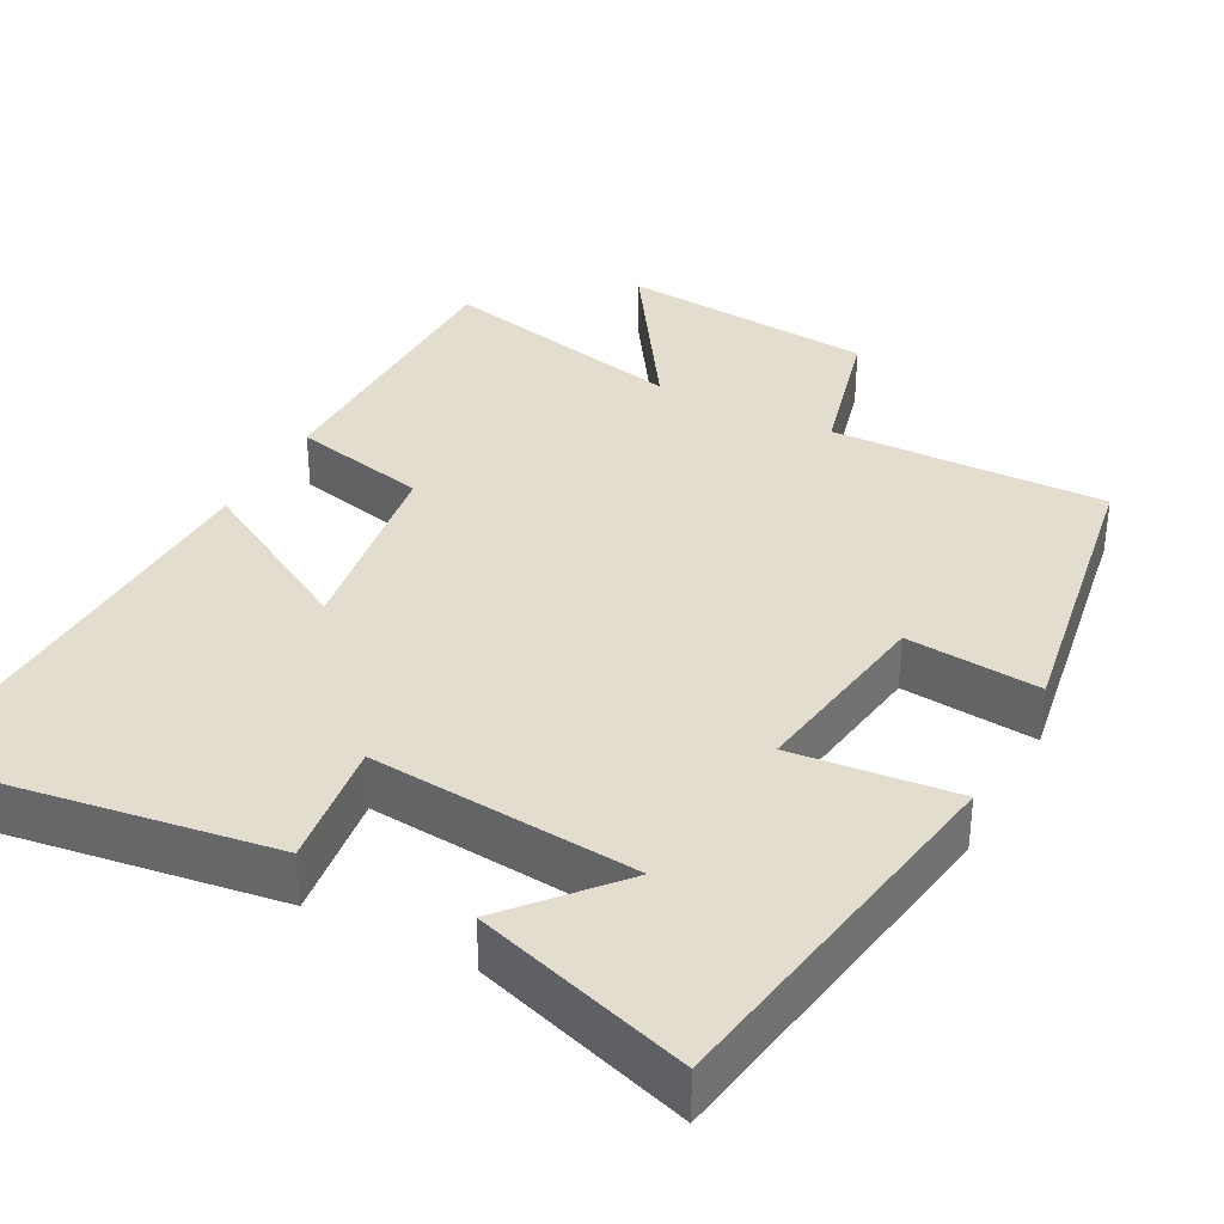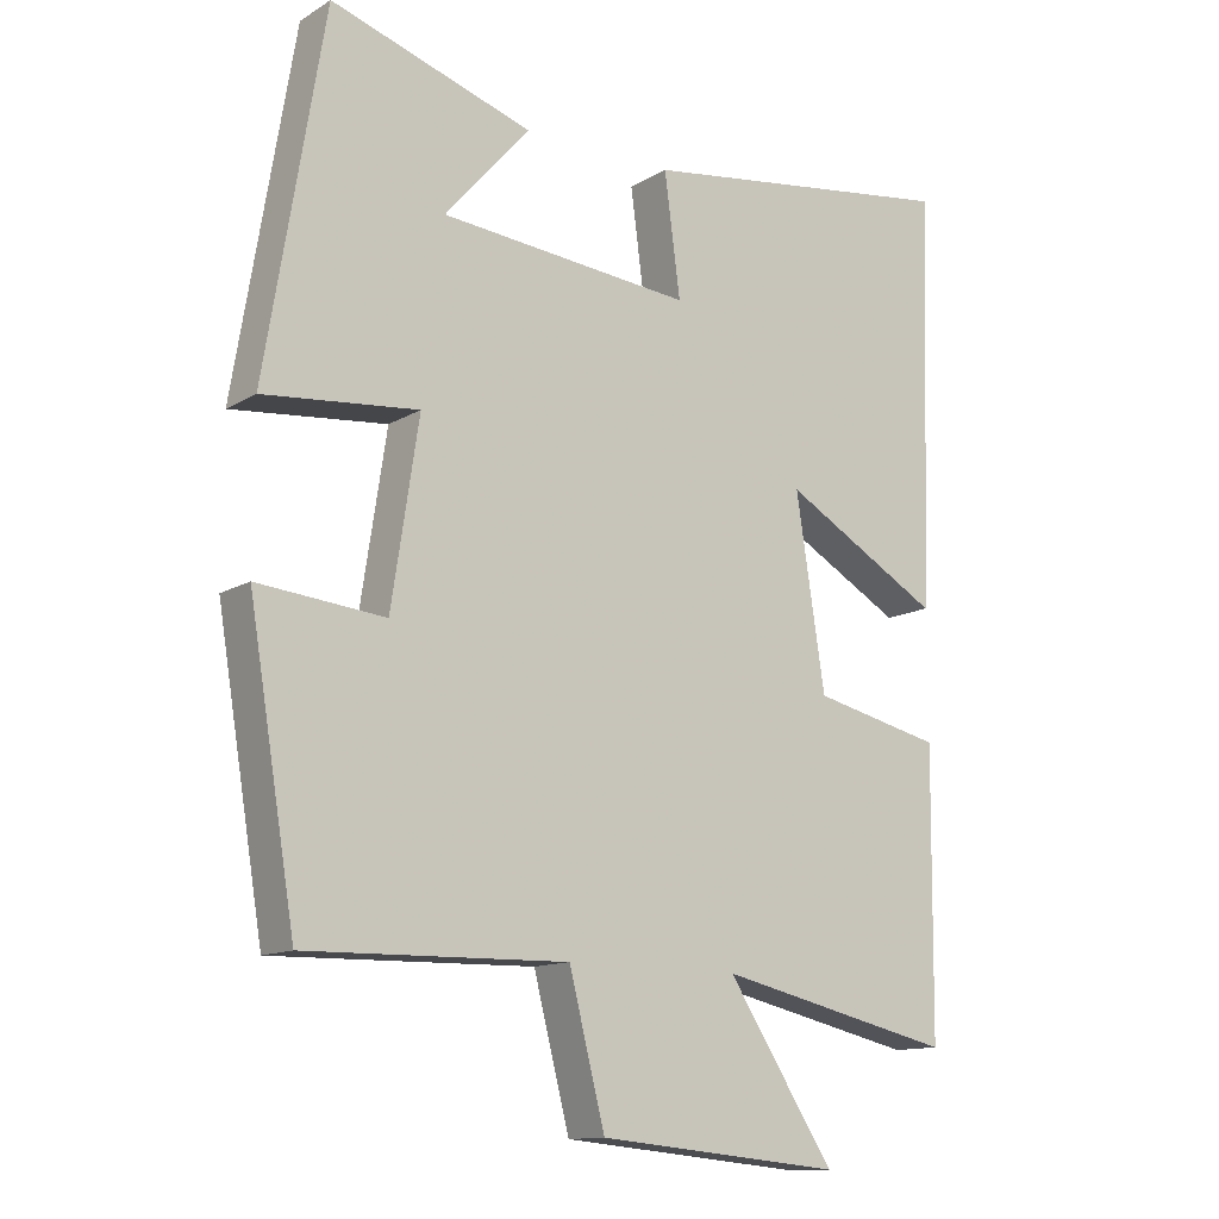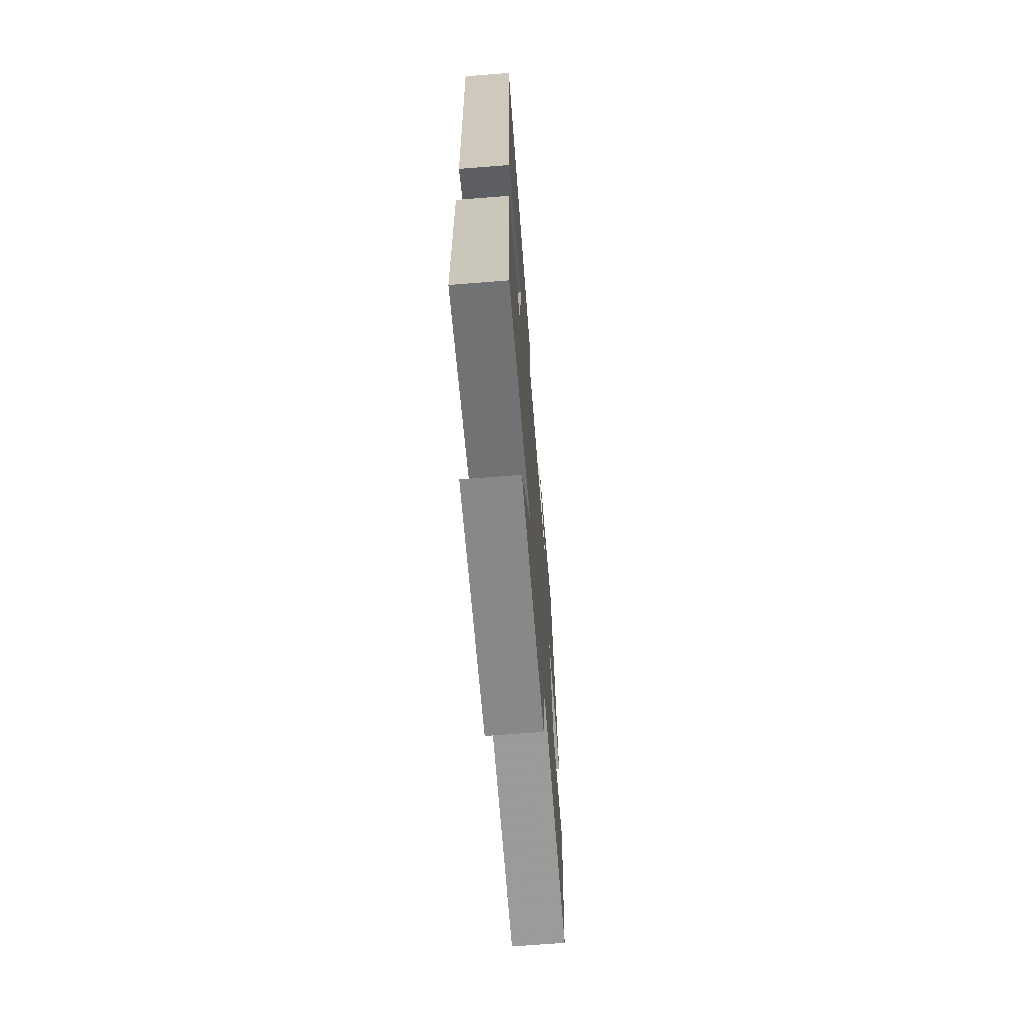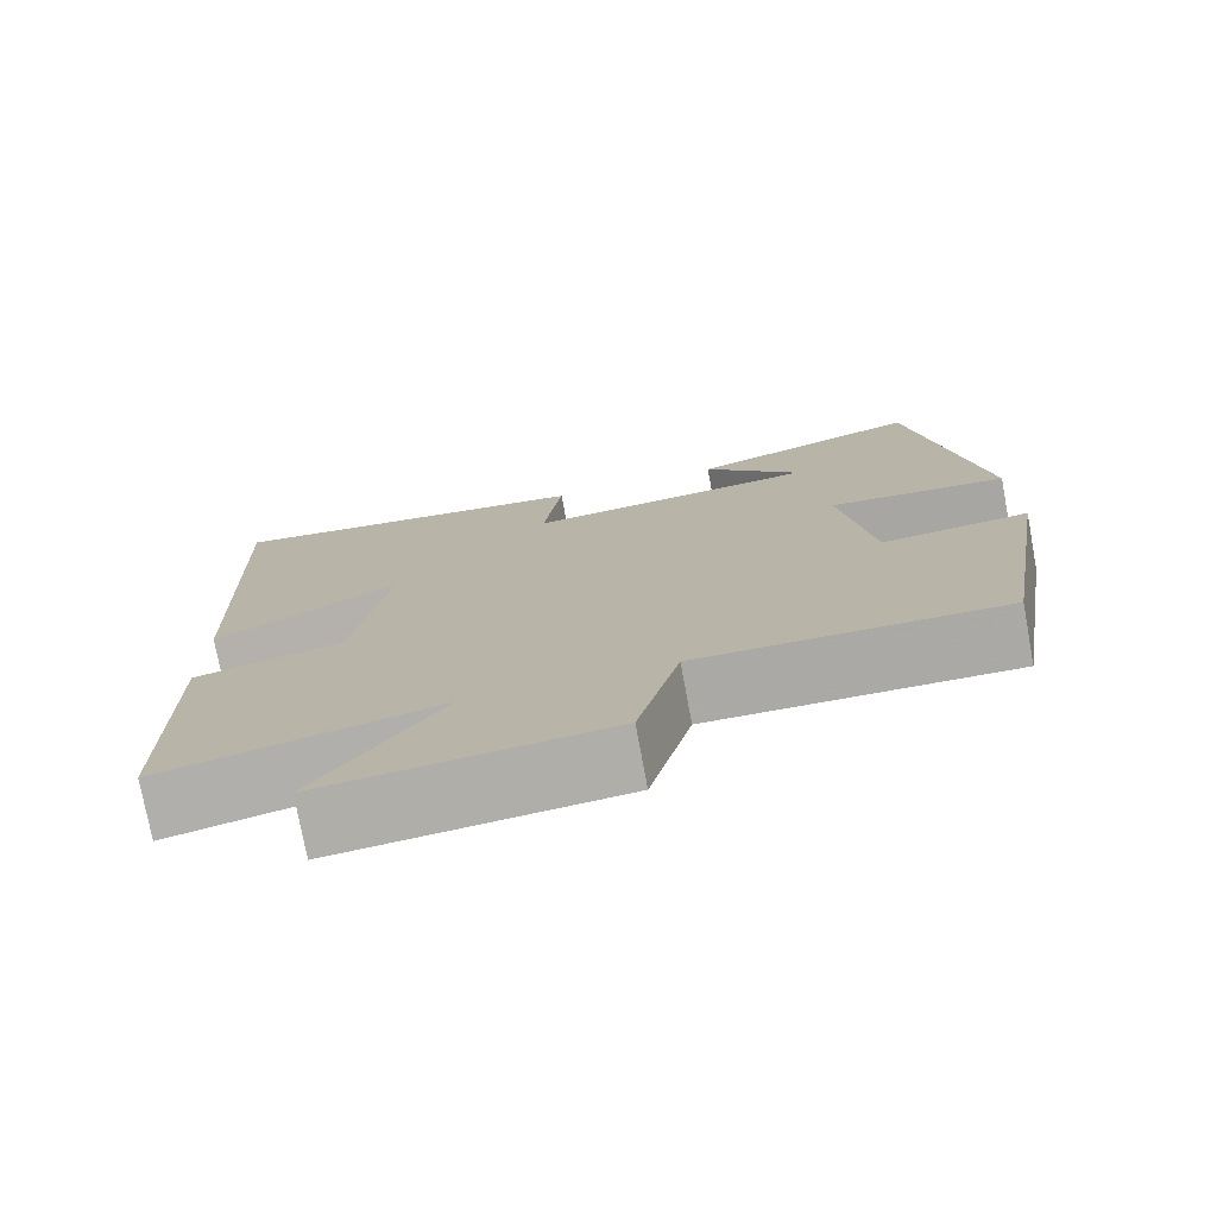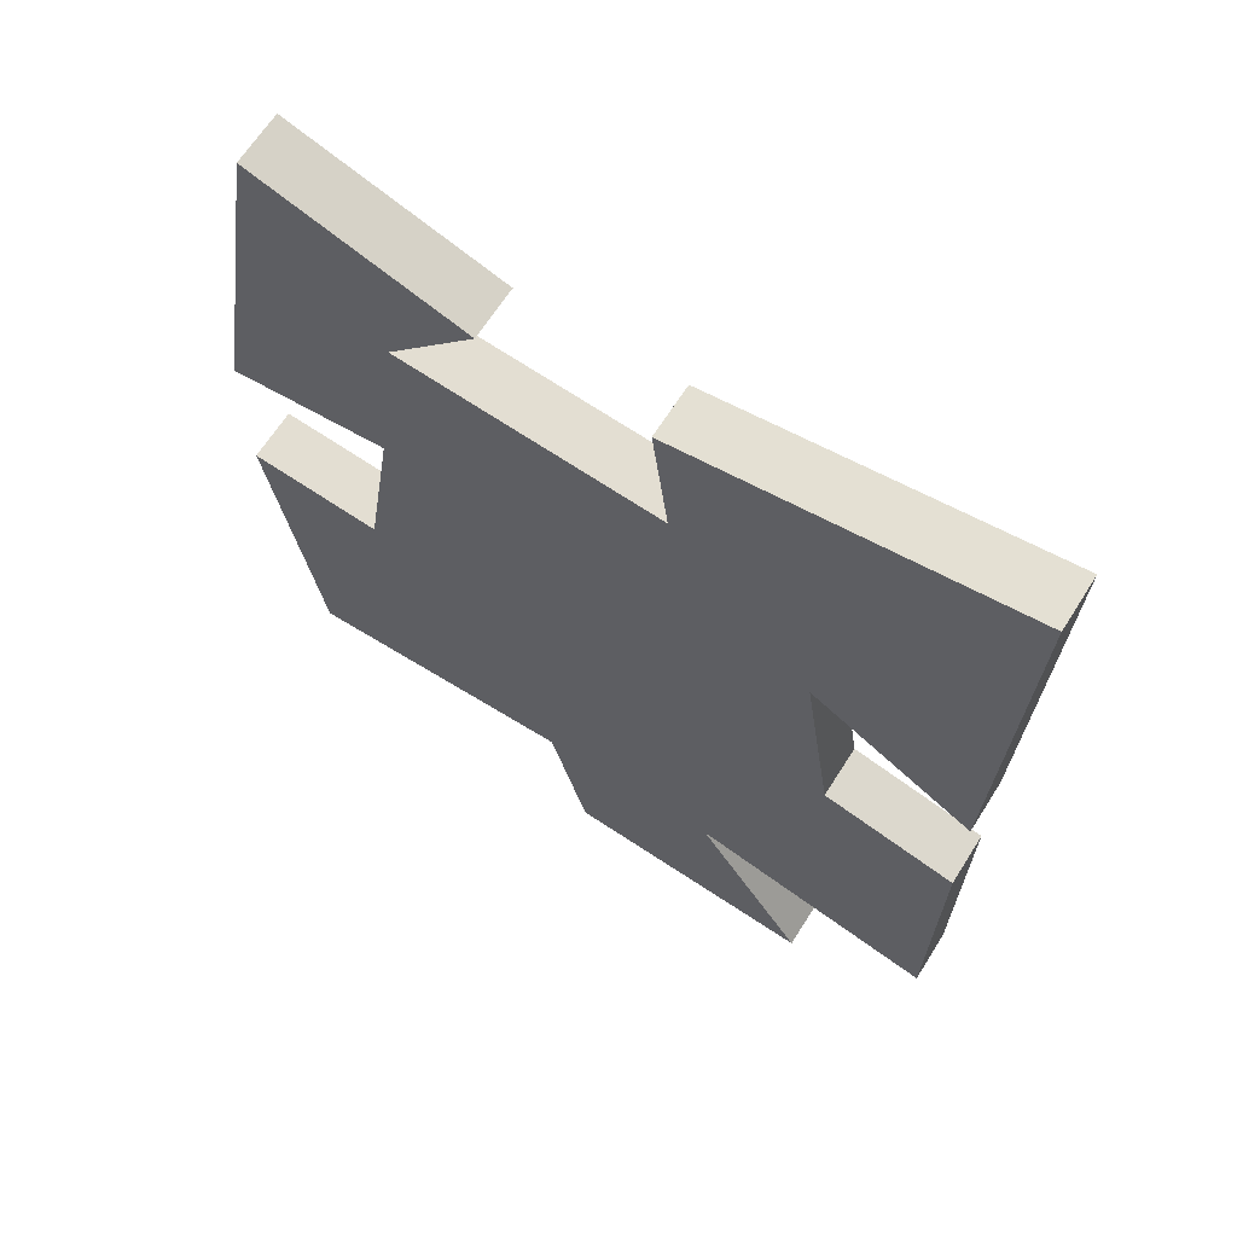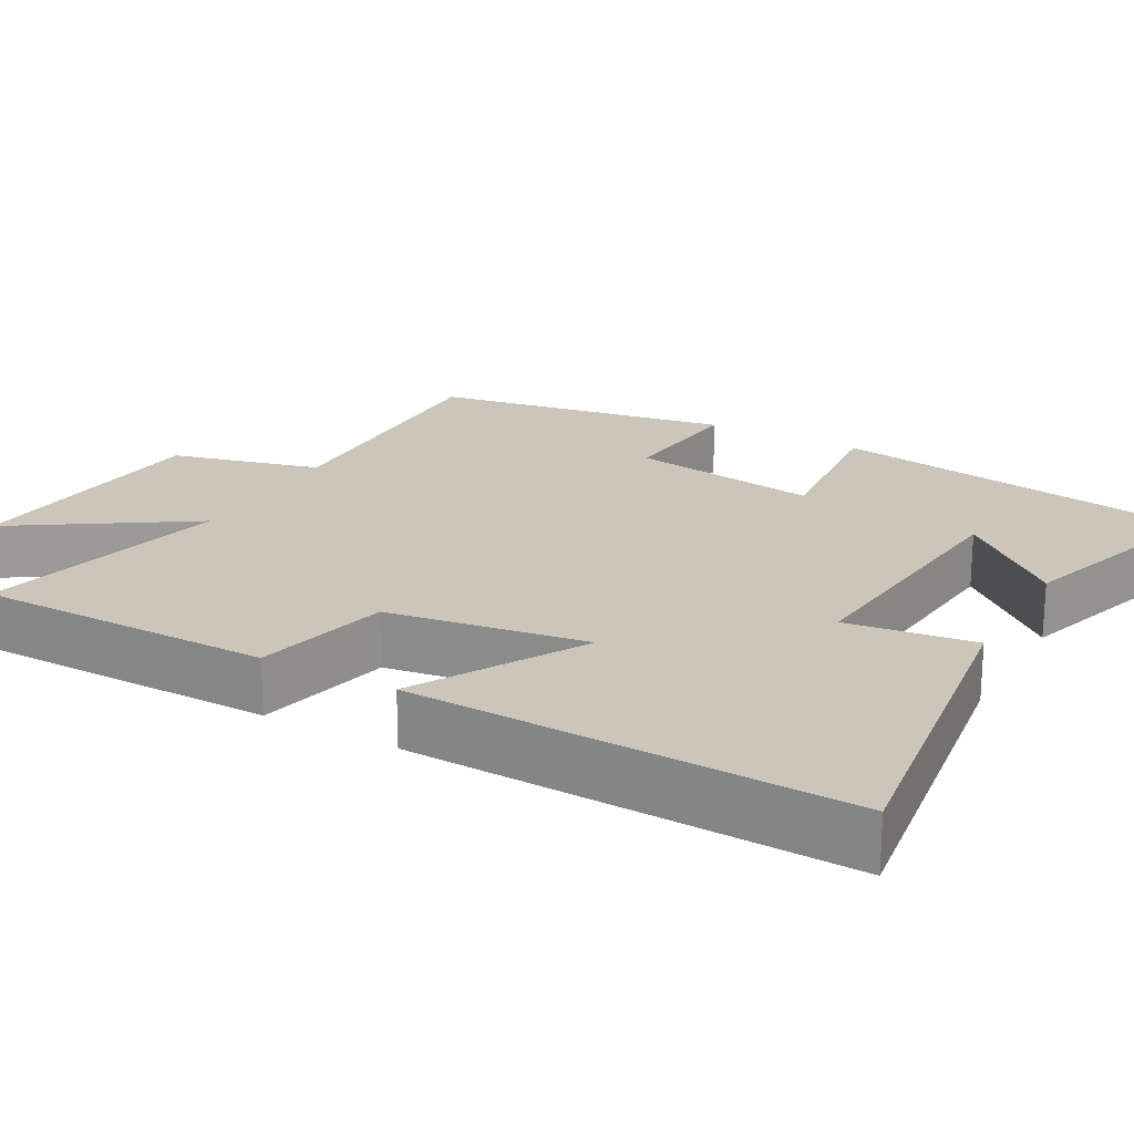
<metadata>
{"format":"obj","ext":"obj","renderer":"f3d","projection":"perspective","resolution":1024,"background":"white","views":[{"elev":34.9,"azim":27.7,"up":"+Y"},{"elev":-12.9,"azim":143.3,"up":"+Z"},{"elev":-68.3,"azim":-85.5,"up":"+Z"},{"elev":-76.1,"azim":10.5,"up":"+Z"},{"elev":65.5,"azim":-147.7,"up":"+Z"},{"elev":21.0,"azim":-61.0,"up":"+Y"}]}
</metadata>
<code>
v -0.52 0.07 0.564
v -0.071 0.07 0.5
v -0.093 0.07 0.332
v 0.257 0.07 0.364
v 0.139 0.07 0.5
v 0.419 0.07 0.59
v 0.5 0.07 0.098
v 0.286 0.07 0.119
v 0.324 0.07 -0.131
v 0.5 0.07 -0.114
v 0.435 0.07 -0.508
v 0.073 0.07 -0.5
v 0.023 0.07 -0.696
v -0.315 0.07 -0.728
v -0.167 0.07 -0.5
v -0.496 0.07 -0.575
v -0.5 0.07 -0.185
v -0.321 0.07 -0.144
v -0.281 0.07 0.118
v -0.5 0.07 -0.007
v -0.52 0 0.564
v -0.071 0 0.5
v -0.093 0 0.332
v 0.257 0 0.364
v 0.139 0 0.5
v 0.419 0 0.59
v 0.5 0 0.098
v 0.286 0 0.119
v 0.324 0 -0.131
v 0.5 0 -0.114
v 0.435 0 -0.508
v 0.073 0 -0.5
v 0.023 0 -0.696
v -0.315 0 -0.728
v -0.167 0 -0.5
v -0.496 0 -0.575
v -0.5 0 -0.185
v -0.321 0 -0.144
v -0.281 0 0.118
v -0.5 0 -0.007
f 19 20 1 2
f 18 19 2 3
f 15 16 17 18
f 15 18 3 4
f 12 13 14 15
f 12 15 4
f 9 10 11 12
f 8 9 12
f 8 12 4
f 7 8 4
f 4 5 6 7
f 22 21 40 39
f 23 22 39 38
f 38 37 36 35
f 24 23 38 35
f 35 34 33 32
f 24 35 32
f 32 31 30 29
f 32 29 28
f 24 32 28
f 24 28 27
f 27 26 25 24
f 1 21 22 2
f 2 22 23 3
f 3 23 24 4
f 4 24 25 5
f 5 25 26 6
f 6 26 27 7
f 7 27 28 8
f 8 28 29 9
f 9 29 30 10
f 10 30 31 11
f 11 31 32 12
f 12 32 33 13
f 13 33 34 14
f 14 34 35 15
f 15 35 36 16
f 16 36 37 17
f 17 37 38 18
f 18 38 39 19
f 19 39 40 20
f 20 40 21 1

</code>
